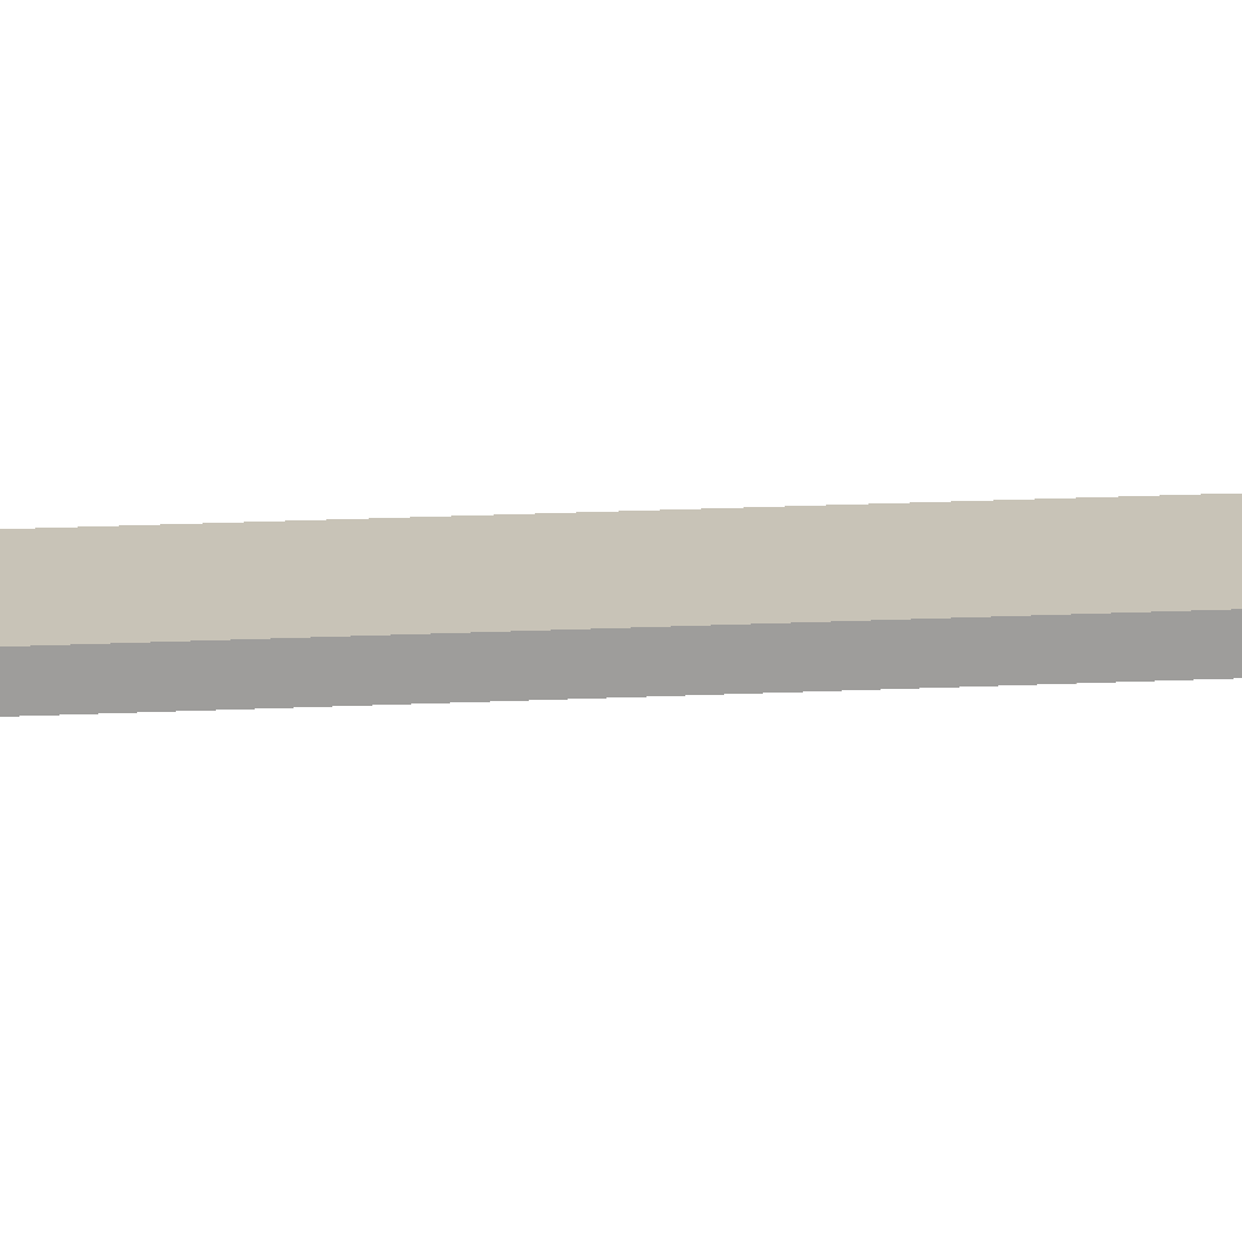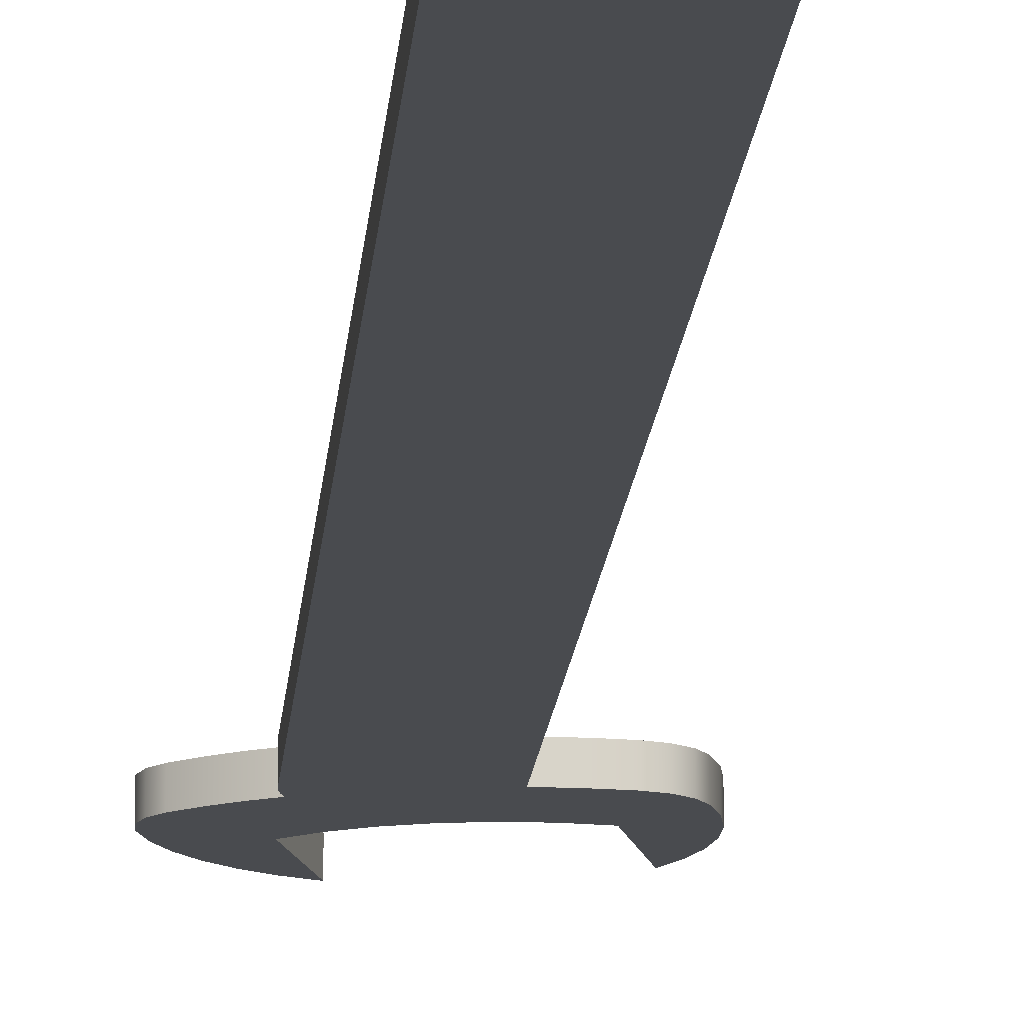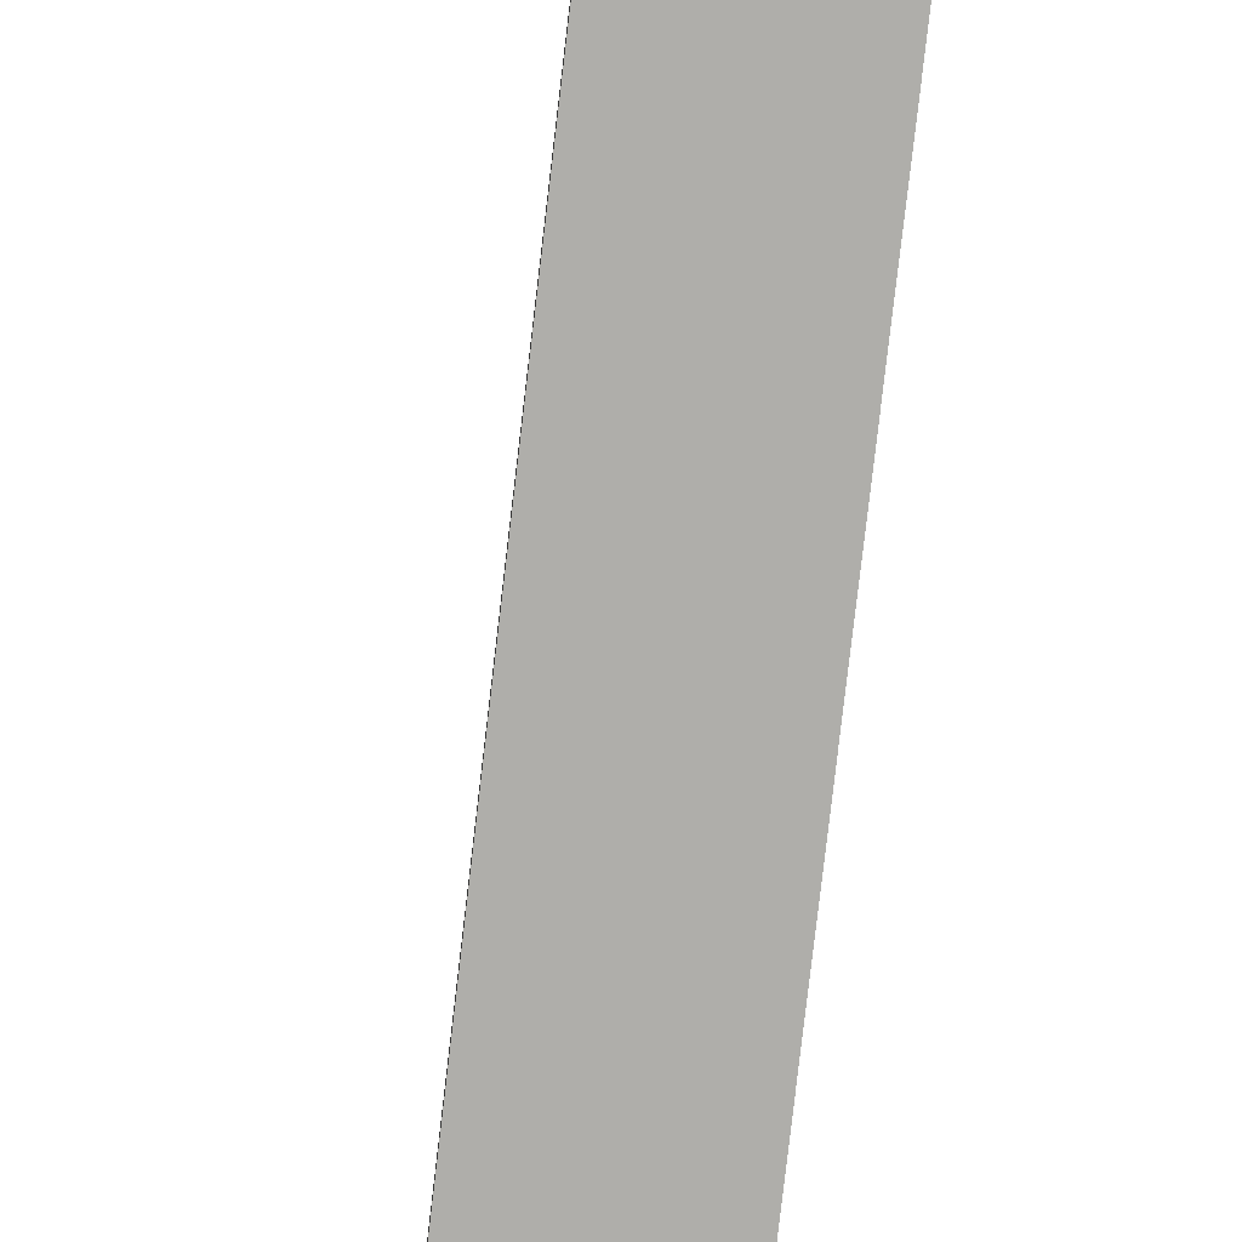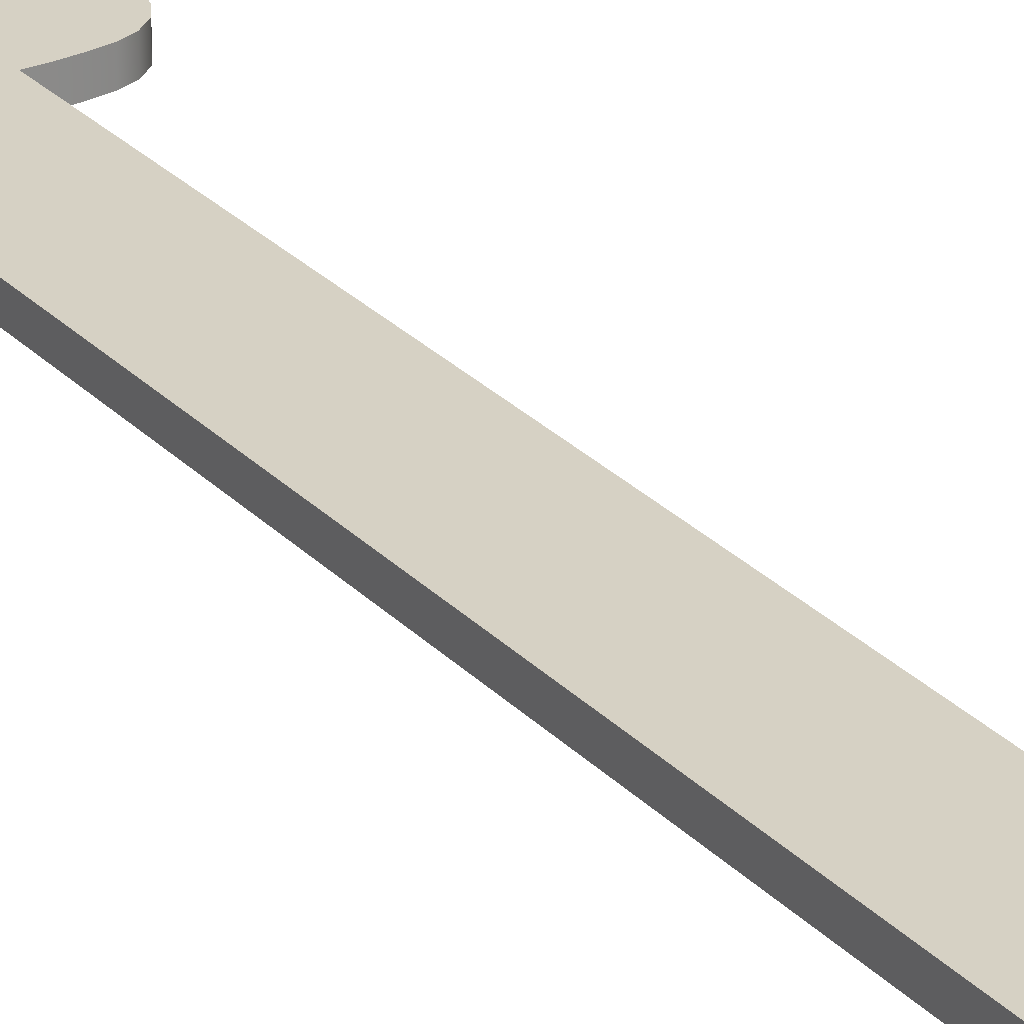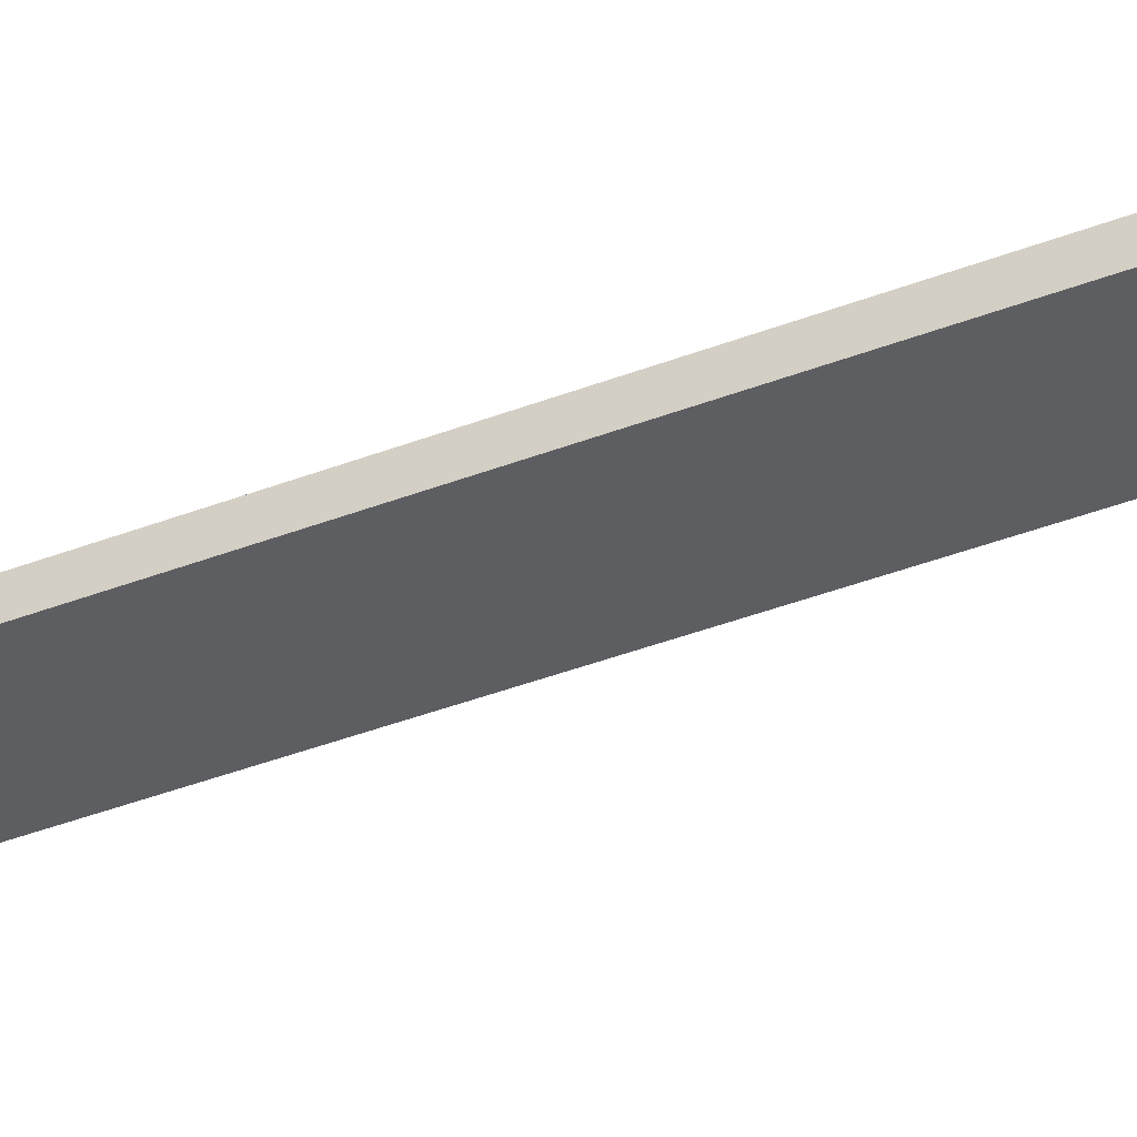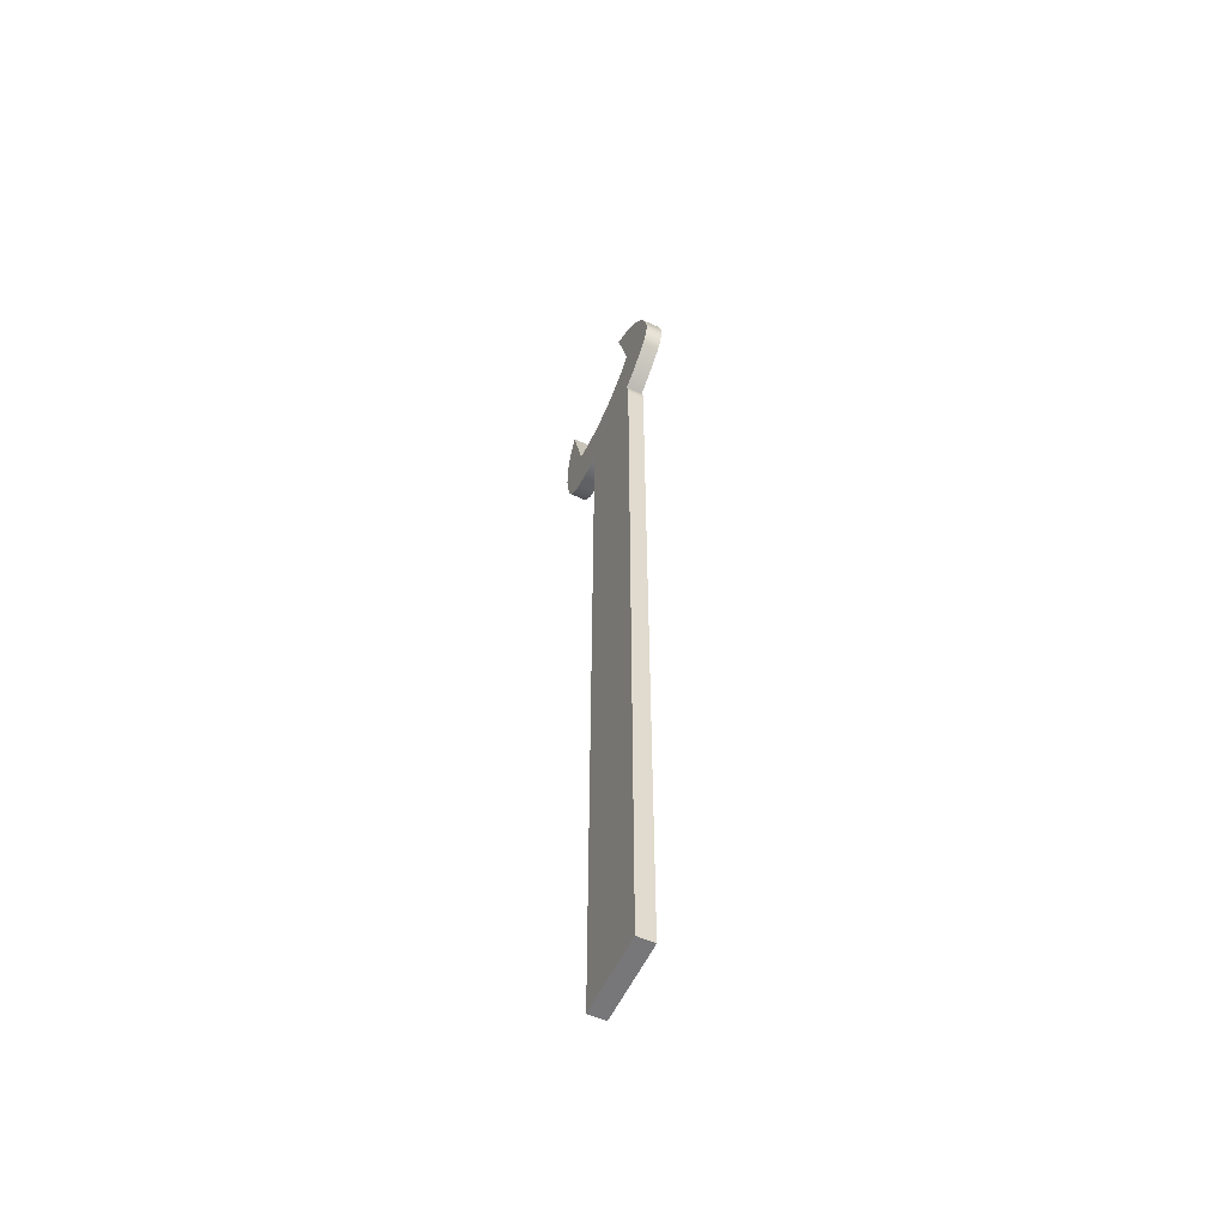
<metadata>
{"format":"obj","ext":"obj","renderer":"f3d","projection":"perspective","resolution":1024,"background":"white","views":[{"elev":19.8,"azim":84.9,"up":"+Z"},{"elev":-14.2,"azim":-4.0,"up":"+Z"},{"elev":-77.6,"azim":173.4,"up":"+Z"},{"elev":26.9,"azim":-32.9,"up":"+Z"},{"elev":-38.5,"azim":-63.7,"up":"+Z"},{"elev":-57.2,"azim":-115.2,"up":"+Y"}]}
</metadata>
<code>
v 0.6889 -0.7905 0
v 0.3901 -0.8433 0
v 0.08674 -0.8433 0
v -0.212 -0.7904 0
v -0.497 -0.6863 0
v -0.7595 -0.5342 0
v -0.9914 -0.3387 0
v -0.9914 -0.3387 0.25
v -0.7595 -0.5342 0.25
v -0.497 -0.6863 0.25
v -0.212 -0.7904 0.25
v 0.08674 -0.8433 0.25
v 0.3901 -0.8433 0.25
v 0.6889 -0.7905 0.25
v 0.9736 0.272 0
v 0.6889 -0.7905 0
v 0.6889 -0.7905 0.25
v 0.9736 0.272 0.25
v 1.096 -1.328 0
v 1.176 -1.064 0
v 1.217 -0.7903 0
v 1.216 -0.5141 0
v 1.175 -0.2409 0
v 1.093 0.02303 0
v 0.9736 0.272 0
v 0.9736 0.272 0.25
v 1.093 0.02303 0.25
v 1.175 -0.2409 0.25
v 1.216 -0.5141 0.25
v 1.217 -0.7903 0.25
v 1.176 -1.064 0.25
v 1.096 -1.328 0.25
v 0.7238 -1.638 0
v 0.8808 -1.579 0
v 1.01 -1.472 0
v 1.096 -1.328 0
v 1.096 -1.328 0.25
v 1.01 -1.472 0.25
v 0.8808 -1.579 0.25
v 0.7238 -1.638 0.25
v 0.1721 -1.683 0
v 0.3569 -1.681 0
v 0.5411 -1.666 0
v 0.7238 -1.638 0
v 0.7238 -1.638 0.25
v 0.5411 -1.666 0.25
v 0.3569 -1.681 0.25
v 0.1721 -1.683 0.25
v 0.1721 -13.9 0
v 0.1721 -1.683 0
v 0.1721 -1.683 0.25
v 0.1721 -13.9 0.25
v -1.028 -13.9 0
v 0.1721 -13.9 0
v 0.1721 -13.9 0.25
v -1.028 -13.9 0.25
v -1.028 -1.596 0
v -1.028 -13.9 0
v -1.028 -13.9 0.25
v -1.028 -1.596 0.25
v -0.9852 -1.374 0
v -1.009 -1.446 0
v -1.023 -1.52 0
v -1.028 -1.596 0
v -1.028 -1.596 0.25
v -1.023 -1.52 0.25
v -1.009 -1.446 0.25
v -0.9852 -1.374 0.25
v -1.555 -0.9548 0
v -1.378 -1.112 0
v -1.188 -1.252 0
v -0.9852 -1.374 0
v -0.9852 -1.374 0.25
v -1.188 -1.252 0.25
v -1.378 -1.112 0.25
v -1.555 -0.9548 0.25
v -1.695 -0.493 0
v -1.702 -0.66 0
v -1.653 -0.8198 0
v -1.555 -0.9548 0
v -1.555 -0.9548 0.25
v -1.653 -0.8198 0.25
v -1.702 -0.66 0.25
v -1.695 -0.493 0.25
v -0.7067 0.7238 0
v -0.9453 0.5952 0
v -1.161 0.4308 0
v -1.347 0.2345 0
v -1.501 0.01135 0
v -1.618 -0.2332 0
v -1.695 -0.493 0
v -1.695 -0.493 0.25
v -1.618 -0.2332 0.25
v -1.501 0.01135 0.25
v -1.347 0.2345 0.25
v -1.161 0.4308 0.25
v -0.9453 0.5952 0.25
v -0.7067 0.7238 0.25
v -0.9914 -0.3387 0
v -0.7067 0.7238 0
v -0.7067 0.7238 0.25
v -0.9914 -0.3387 0.25
v -0.9914 -0.3387 0.25
v -0.7067 0.7238 0.25
v -0.9453 0.5952 0.25
v -1.161 0.4308 0.25
v -1.347 0.2345 0.25
v -1.501 0.01135 0.25
v -1.618 -0.2332 0.25
v -1.695 -0.493 0.25
v -1.702 -0.66 0.25
v -1.653 -0.8198 0.25
v -1.555 -0.9548 0.25
v -1.378 -1.112 0.25
v -1.188 -1.252 0.25
v -0.9852 -1.374 0.25
v -1.009 -1.446 0.25
v -1.023 -1.52 0.25
v -1.028 -1.596 0.25
v -1.028 -13.9 0.25
v 0.1721 -13.9 0.25
v 0.1721 -1.683 0.25
v 0.3569 -1.681 0.25
v 0.5411 -1.666 0.25
v 0.7238 -1.638 0.25
v 0.8808 -1.579 0.25
v 1.01 -1.472 0.25
v 1.096 -1.328 0.25
v 1.176 -1.064 0.25
v 1.217 -0.7903 0.25
v 1.216 -0.5141 0.25
v 1.175 -0.2409 0.25
v 1.093 0.02303 0.25
v 0.9736 0.272 0.25
v 0.6889 -0.7905 0.25
v 0.3901 -0.8433 0.25
v 0.08674 -0.8433 0.25
v -0.212 -0.7904 0.25
v -0.497 -0.6863 0.25
v -0.7595 -0.5342 0.25
v -0.7067 0.7238 0
v -0.9914 -0.3387 0
v -0.7595 -0.5342 0
v -0.497 -0.6863 0
v -0.212 -0.7904 0
v 0.08674 -0.8433 0
v 0.3901 -0.8433 0
v 0.6889 -0.7905 0
v 0.9736 0.272 0
v 1.093 0.02303 0
v 1.175 -0.2409 0
v 1.216 -0.5141 0
v 1.217 -0.7903 0
v 1.176 -1.064 0
v 1.096 -1.328 0
v 1.01 -1.472 0
v 0.8808 -1.579 0
v 0.7238 -1.638 0
v 0.5411 -1.666 0
v 0.3569 -1.681 0
v 0.1721 -1.683 0
v 0.1721 -13.9 0
v -1.028 -13.9 0
v -1.028 -1.596 0
v -1.023 -1.52 0
v -1.009 -1.446 0
v -0.9852 -1.374 0
v -1.188 -1.252 0
v -1.378 -1.112 0
v -1.555 -0.9548 0
v -1.653 -0.8198 0
v -1.702 -0.66 0
v -1.695 -0.493 0
v -1.618 -0.2332 0
v -1.501 0.01135 0
v -1.347 0.2345 0
v -1.161 0.4308 0
v -0.9453 0.5952 0
g d858eec0-e2d2-11ea-a5c4-54bf646e7e1f
f 14 1 13
f 13 1 2
f 13 2 12
f 12 2 3
f 12 3 11
f 11 3 4
f 11 4 10
f 10 4 5
f 10 5 9
f 9 5 6
f 9 6 8
f 8 6 7
g d85fa5cc-e2d2-11ea-8a95-54bf646e7e1f
f 15 16 18
f 18 16 17
g d86682fe-e2d2-11ea-ae00-54bf646e7e1f
f 32 19 31
f 31 19 20
f 31 20 21
f 31 21 30
f 30 21 22
f 30 22 29
f 29 22 23
f 29 23 28
f 28 23 24
f 28 24 27
f 27 24 26
f 26 24 25
g d86f0e1c-e2d2-11ea-ba6a-54bf646e7e1f
f 40 33 39
f 39 33 34
f 39 34 38
f 38 34 35
f 38 35 37
f 37 35 36
g d874b34c-e2d2-11ea-9536-54bf646e7e1f
f 48 41 47
f 47 41 42
f 47 42 43
f 44 45 43
f 43 45 46
f 43 46 47
g d8796e74-e2d2-11ea-80bb-54bf646e7e1f
f 49 50 52
f 52 50 51
g d87e5058-e2d2-11ea-a396-54bf646e7e1f
f 53 54 56
f 56 54 55
g d8833288-e2d2-11ea-8542-54bf646e7e1f
f 57 58 60
f 60 58 59
g d887ecf6-e2d2-11ea-b6be-54bf646e7e1f
f 68 61 67
f 67 61 62
f 67 62 63
f 64 65 63
f 63 65 66
f 63 66 67
g d88ccef4-e2d2-11ea-8d3d-54bf646e7e1f
f 76 69 75
f 75 69 70
f 75 70 71
f 72 73 71
f 71 73 74
f 71 74 75
g d891feb0-e2d2-11ea-95f8-54bf646e7e1f
f 84 77 83
f 83 77 78
f 83 78 82
f 82 78 79
f 82 79 81
f 81 79 80
g d8a6c0a8-e2d2-11ea-ba2b-54bf646e7e1f
f 98 85 97
f 97 85 86
f 97 86 96
f 96 86 87
f 96 87 95
f 95 87 88
f 95 88 94
f 94 88 89
f 94 89 93
f 93 89 90
f 93 90 92
f 92 90 91
g d8ac641a-e2d2-11ea-81bb-54bf646e7e1f
f 99 100 102
f 102 100 101
g d8b38fa2-e2d2-11ea-b080-54bf646e7e1f
f 104 105 103
f 103 105 106
f 103 106 115
f 115 106 107
f 115 107 114
f 114 107 108
f 114 108 113
f 113 108 109
f 113 109 112
f 112 109 110
f 112 110 111
f 115 116 103
f 103 116 140
f 140 116 139
f 139 116 119
f 139 119 138
f 138 119 122
f 138 122 137
f 137 122 136
f 136 122 123
f 136 123 124
f 116 117 119
f 119 117 118
f 119 120 122
f 122 120 121
f 136 124 135
f 135 124 125
f 135 125 126
f 135 126 134
f 134 126 127
f 134 127 133
f 133 127 128
f 133 128 132
f 132 128 129
f 132 129 131
f 131 129 130
g d8b934cc-e2d2-11ea-95c5-54bf646e7e1f
f 141 142 178
f 178 142 177
f 177 142 168
f 177 168 176
f 176 168 169
f 176 169 175
f 175 169 170
f 175 170 174
f 174 170 171
f 174 171 173
f 173 171 172
f 168 142 167
f 167 142 143
f 167 143 144
f 167 144 164
f 164 144 145
f 164 145 161
f 161 145 146
f 161 146 147
f 148 159 147
f 147 159 160
f 147 160 161
f 149 157 148
f 148 157 158
f 148 158 159
f 157 149 156
f 156 149 150
f 156 150 155
f 155 150 151
f 155 151 154
f 154 151 152
f 154 152 153
f 162 163 161
f 161 163 164
f 165 166 164
f 164 166 167

</code>
